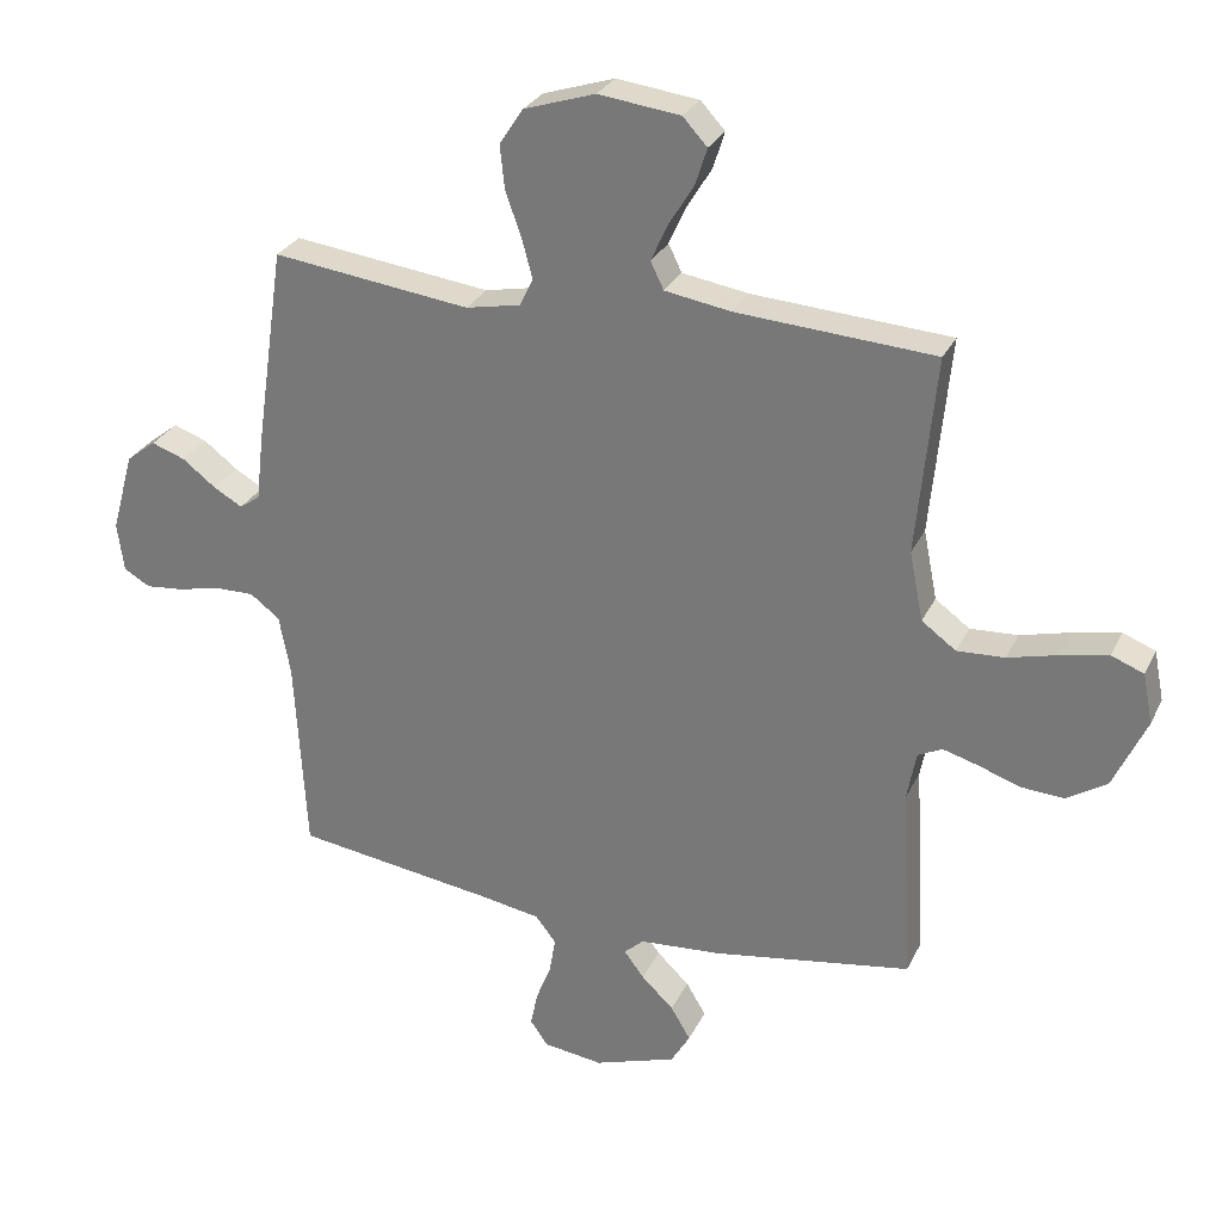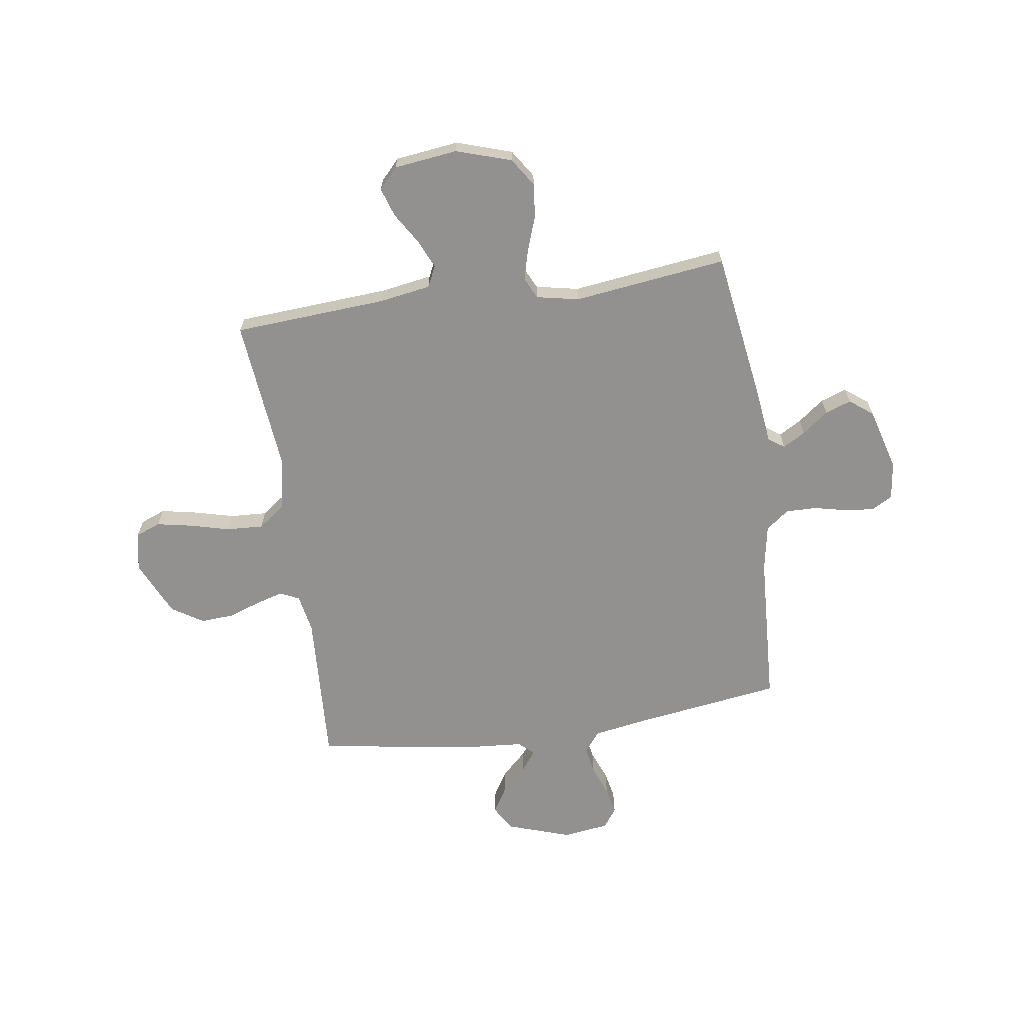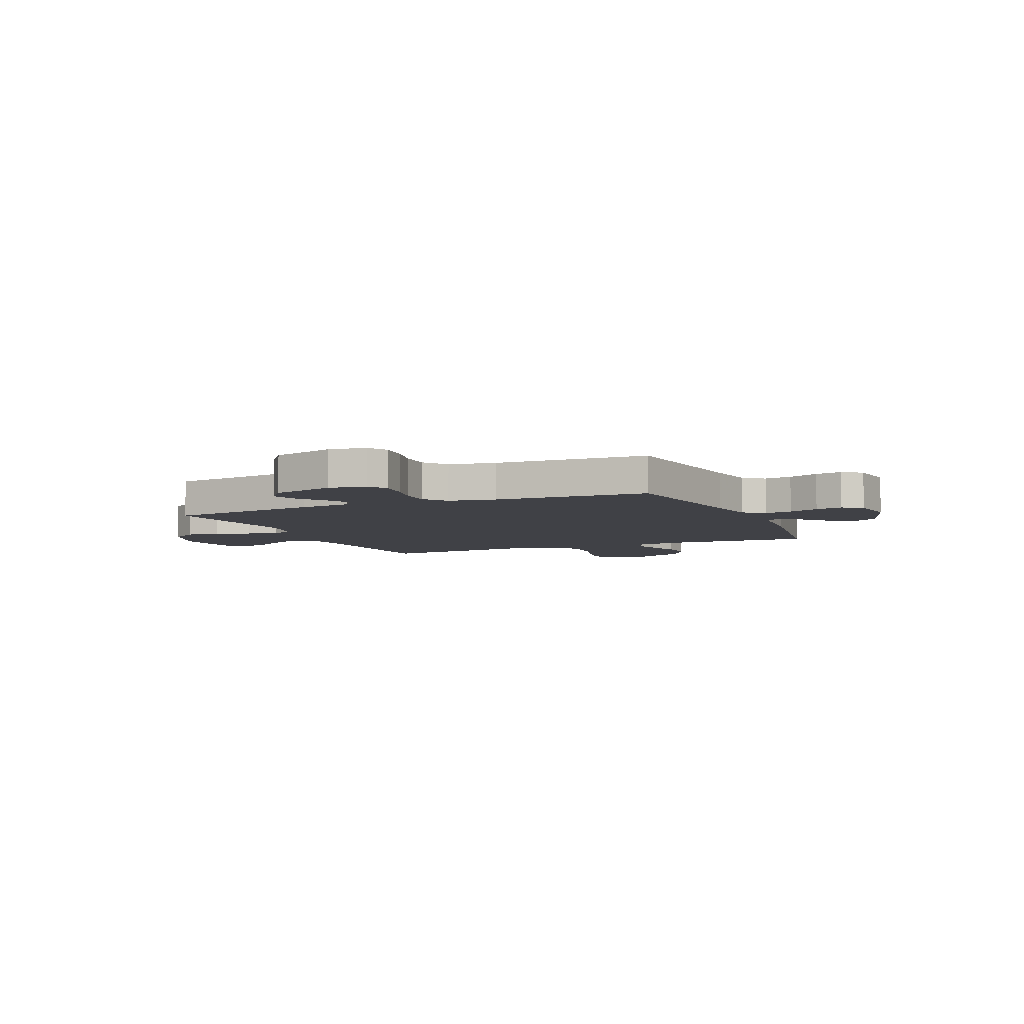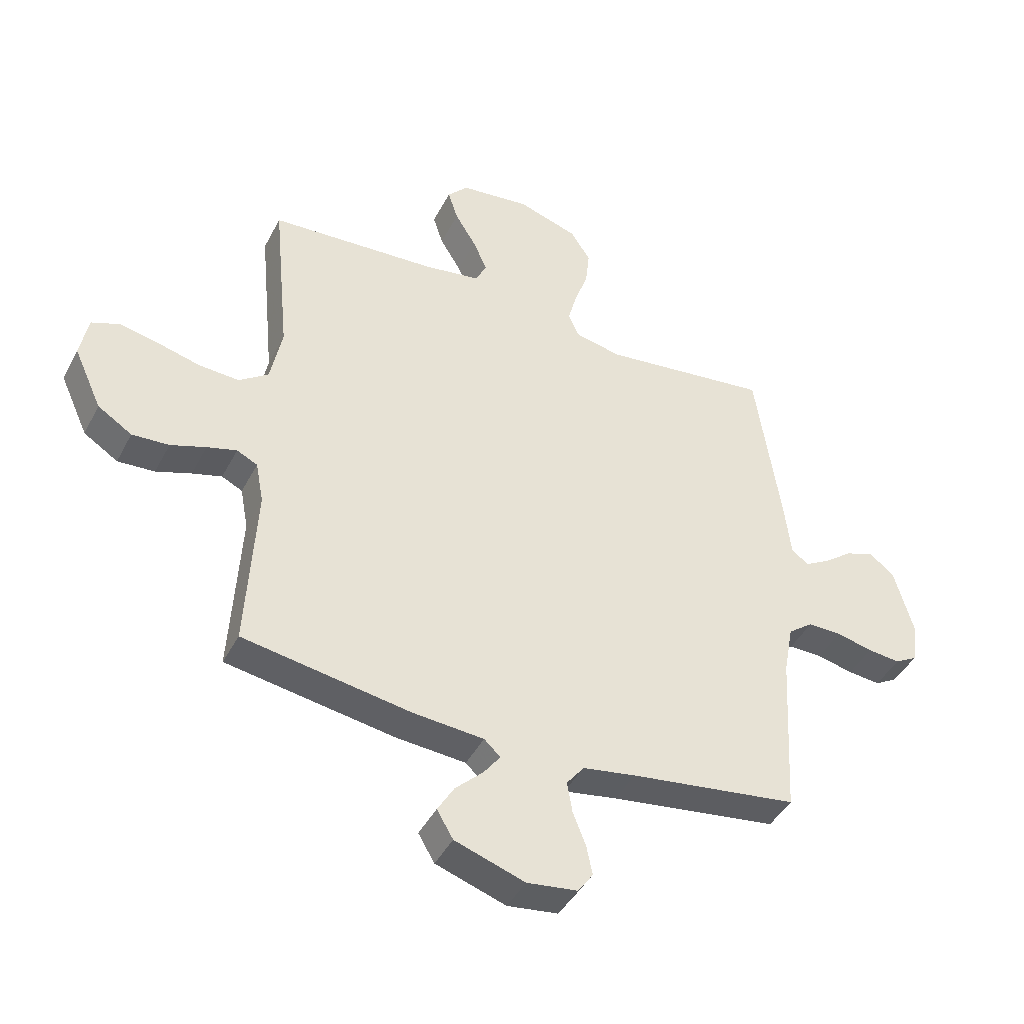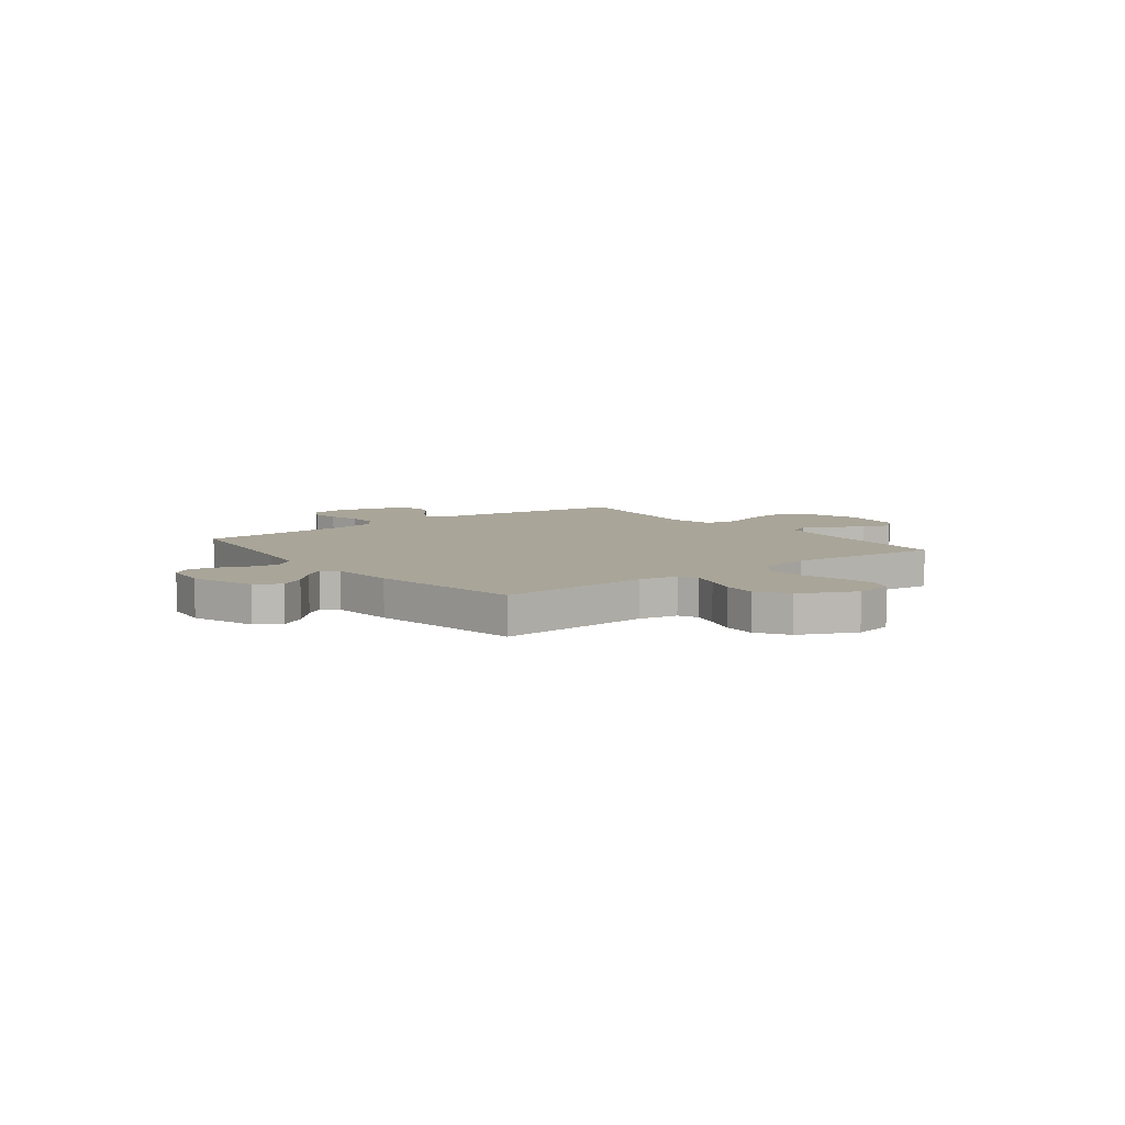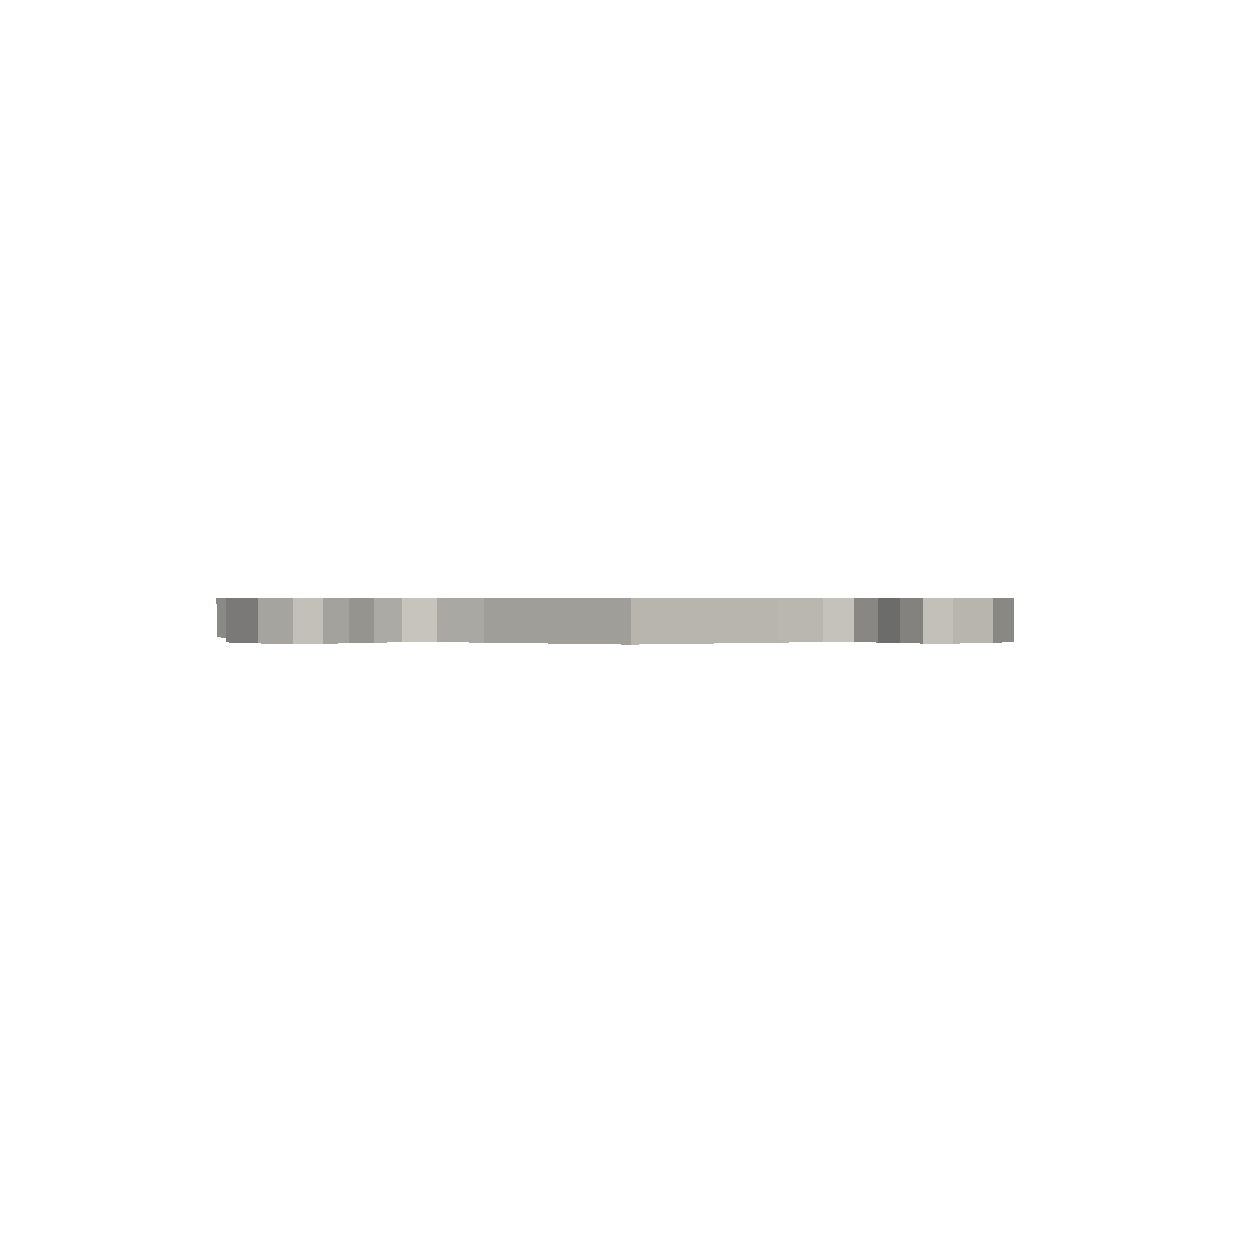
<metadata>
{"format":"obj","ext":"obj","renderer":"f3d","projection":"perspective","resolution":1024,"background":"white","views":[{"elev":28.5,"azim":-158.3,"up":"+Z"},{"elev":-66.1,"azim":8.5,"up":"+Y"},{"elev":-6.0,"azim":113.6,"up":"+Y"},{"elev":-43.0,"azim":-25.8,"up":"+Z"},{"elev":7.4,"azim":-127.6,"up":"+Y"},{"elev":0.5,"azim":132.7,"up":"+Y"}]}
</metadata>
<code>
v -0.5 0.07 -0.5
v -0.483 0.07 -0.2
v -0.497 0.07 -0.125
v -0.534 0.07 -0.107
v -0.587 0.07 -0.122
v -0.65 0.07 -0.144
v -0.716 0.07 -0.148
v -0.777 0.07 -0.109
v -0.827 0.07 0
v -0.812 0.07 0.076
v -0.763 0.07 0.095
v -0.693 0.07 0.081
v -0.616 0.07 0.061
v -0.544 0.07 0.057
v -0.492 0.07 0.095
v -0.471 0.07 0.2
v -0.5 0.07 0.5
v -0.2 0.07 0.519
v -0.1 0.07 0.535
v -0.08 0.07 0.576
v -0.105 0.07 0.632
v -0.143 0.07 0.694
v -0.161 0.07 0.75
v -0.124 0.07 0.79
v 0 0.07 0.805
v 0.108 0.07 0.77
v 0.144 0.07 0.715
v 0.137 0.07 0.649
v 0.113 0.07 0.582
v 0.097 0.07 0.522
v 0.117 0.07 0.48
v 0.2 0.07 0.463
v 0.5 0.07 0.5
v 0.544 0.07 0.2
v 0.556 0.07 0.097
v 0.587 0.07 0.075
v 0.631 0.07 0.1
v 0.682 0.07 0.139
v 0.733 0.07 0.157
v 0.778 0.07 0.122
v 0.812 0.07 0
v 0.802 0.07 -0.074
v 0.762 0.07 -0.097
v 0.704 0.07 -0.091
v 0.639 0.07 -0.076
v 0.579 0.07 -0.075
v 0.534 0.07 -0.109
v 0.517 0.07 -0.2
v 0.5 0.07 -0.5
v 0.2 0.07 -0.542
v 0.105 0.07 -0.558
v 0.074 0.07 -0.598
v 0.083 0.07 -0.652
v 0.106 0.07 -0.711
v 0.117 0.07 -0.764
v 0.09 0.07 -0.802
v 0 0.07 -0.814
v -0.125 0.07 -0.772
v -0.154 0.07 -0.723
v -0.124 0.07 -0.673
v -0.075 0.07 -0.626
v -0.045 0.07 -0.586
v -0.074 0.07 -0.559
v -0.2 0.07 -0.549
v -0.5 0 -0.5
v -0.483 0 -0.2
v -0.497 0 -0.125
v -0.534 0 -0.107
v -0.587 0 -0.122
v -0.65 0 -0.144
v -0.716 0 -0.148
v -0.777 0 -0.109
v -0.827 0 0
v -0.812 0 0.076
v -0.763 0 0.095
v -0.693 0 0.081
v -0.616 0 0.061
v -0.544 0 0.057
v -0.492 0 0.095
v -0.471 0 0.2
v -0.5 0 0.5
v -0.2 0 0.519
v -0.1 0 0.535
v -0.08 0 0.576
v -0.105 0 0.632
v -0.143 0 0.694
v -0.161 0 0.75
v -0.124 0 0.79
v 0 0 0.805
v 0.108 0 0.77
v 0.144 0 0.715
v 0.137 0 0.649
v 0.113 0 0.582
v 0.097 0 0.522
v 0.117 0 0.48
v 0.2 0 0.463
v 0.5 0 0.5
v 0.544 0 0.2
v 0.556 0 0.097
v 0.587 0 0.075
v 0.631 0 0.1
v 0.682 0 0.139
v 0.733 0 0.157
v 0.778 0 0.122
v 0.812 0 0
v 0.802 0 -0.074
v 0.762 0 -0.097
v 0.704 0 -0.091
v 0.639 0 -0.076
v 0.579 0 -0.075
v 0.534 0 -0.109
v 0.517 0 -0.2
v 0.5 0 -0.5
v 0.2 0 -0.542
v 0.105 0 -0.558
v 0.074 0 -0.598
v 0.083 0 -0.652
v 0.106 0 -0.711
v 0.117 0 -0.764
v 0.09 0 -0.802
v 0 0 -0.814
v -0.125 0 -0.772
v -0.154 0 -0.723
v -0.124 0 -0.673
v -0.075 0 -0.626
v -0.045 0 -0.586
v -0.074 0 -0.559
v -0.2 0 -0.549
f 63 64 1 2
f 59 60 61
f 58 59 61
f 57 58 61
f 56 57 61
f 55 56 61
f 54 55 61
f 53 54 61
f 52 53 61 62
f 51 52 62 63
f 48 49 50
f 63 2 3
f 51 63 3
f 50 51 3
f 48 50 3
f 47 48 3
f 43 44 45
f 42 43 45
f 41 42 45
f 40 41 45
f 39 40 45
f 38 39 45
f 37 38 45
f 36 37 45 46
f 47 3 4
f 46 47 4
f 36 46 4
f 35 36 4
f 34 35 4
f 33 34 4
f 32 33 4
f 27 28 29
f 26 27 29
f 25 26 29
f 24 25 29
f 23 24 29
f 22 23 29
f 21 22 29
f 20 21 29 30
f 19 20 30 31
f 16 17 18
f 18 19 31
f 16 18 31
f 15 16 31
f 11 12 13
f 10 11 13
f 9 10 13
f 8 9 13
f 7 8 13
f 6 7 13
f 5 6 13
f 5 13 14
f 15 31 32
f 14 15 32
f 5 14 32
f 4 5 32
f 66 65 128 127
f 125 124 123
f 125 123 122
f 125 122 121
f 125 121 120
f 125 120 119
f 125 119 118
f 125 118 117
f 126 125 117 116
f 127 126 116 115
f 114 113 112
f 67 66 127
f 67 127 115
f 67 115 114
f 67 114 112
f 67 112 111
f 109 108 107
f 109 107 106
f 109 106 105
f 109 105 104
f 109 104 103
f 109 103 102
f 109 102 101
f 110 109 101 100
f 68 67 111
f 68 111 110
f 68 110 100
f 68 100 99
f 68 99 98
f 68 98 97
f 68 97 96
f 93 92 91
f 93 91 90
f 93 90 89
f 93 89 88
f 93 88 87
f 93 87 86
f 93 86 85
f 94 93 85 84
f 95 94 84 83
f 82 81 80
f 95 83 82
f 95 82 80
f 95 80 79
f 77 76 75
f 77 75 74
f 77 74 73
f 77 73 72
f 77 72 71
f 77 71 70
f 77 70 69
f 78 77 69
f 96 95 79
f 96 79 78
f 96 78 69
f 96 69 68
f 1 65 66 2
f 2 66 67 3
f 3 67 68 4
f 4 68 69 5
f 5 69 70 6
f 6 70 71 7
f 7 71 72 8
f 8 72 73 9
f 9 73 74 10
f 10 74 75 11
f 11 75 76 12
f 12 76 77 13
f 13 77 78 14
f 14 78 79 15
f 15 79 80 16
f 16 80 81 17
f 17 81 82 18
f 18 82 83 19
f 19 83 84 20
f 20 84 85 21
f 21 85 86 22
f 22 86 87 23
f 23 87 88 24
f 24 88 89 25
f 25 89 90 26
f 26 90 91 27
f 27 91 92 28
f 28 92 93 29
f 29 93 94 30
f 30 94 95 31
f 31 95 96 32
f 32 96 97 33
f 33 97 98 34
f 34 98 99 35
f 35 99 100 36
f 36 100 101 37
f 37 101 102 38
f 38 102 103 39
f 39 103 104 40
f 40 104 105 41
f 41 105 106 42
f 42 106 107 43
f 43 107 108 44
f 44 108 109 45
f 45 109 110 46
f 46 110 111 47
f 47 111 112 48
f 48 112 113 49
f 49 113 114 50
f 50 114 115 51
f 51 115 116 52
f 52 116 117 53
f 53 117 118 54
f 54 118 119 55
f 55 119 120 56
f 56 120 121 57
f 57 121 122 58
f 58 122 123 59
f 59 123 124 60
f 60 124 125 61
f 61 125 126 62
f 62 126 127 63
f 63 127 128 64
f 64 128 65 1

</code>
